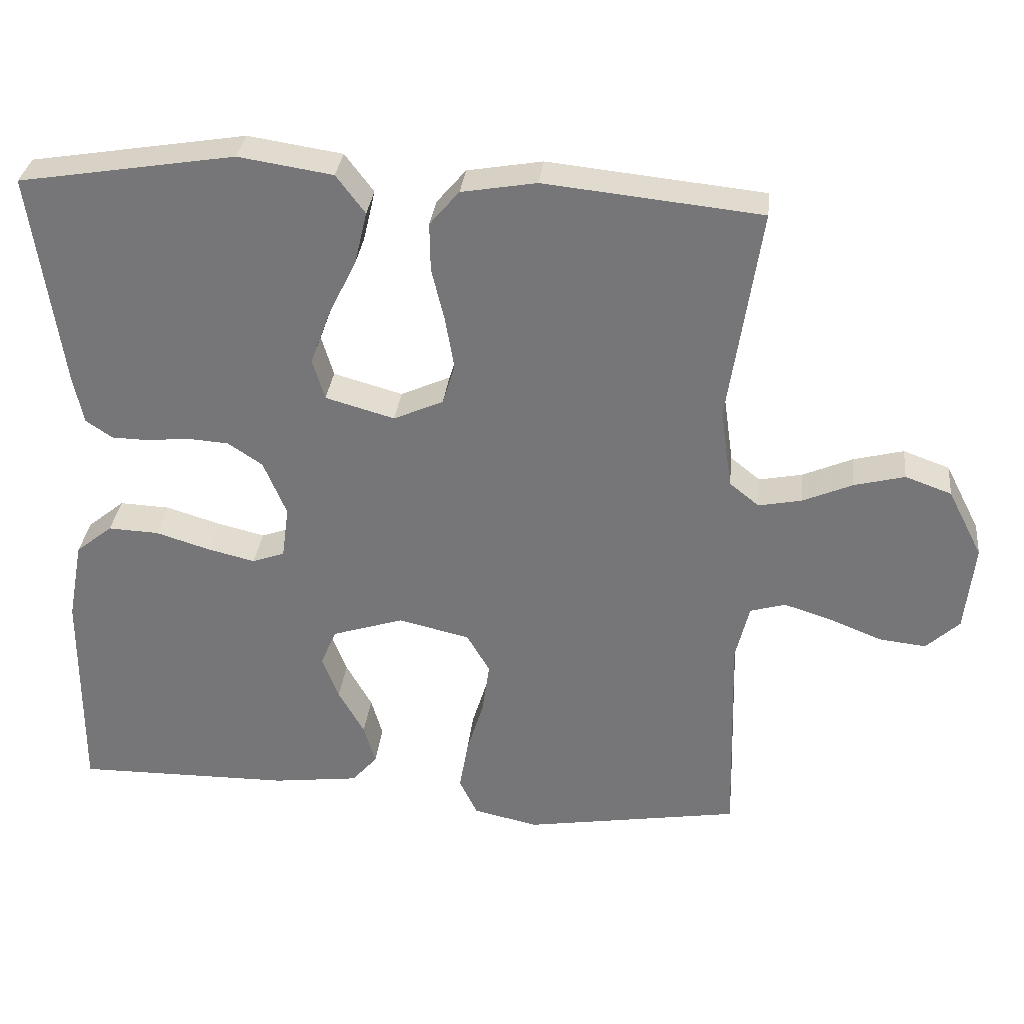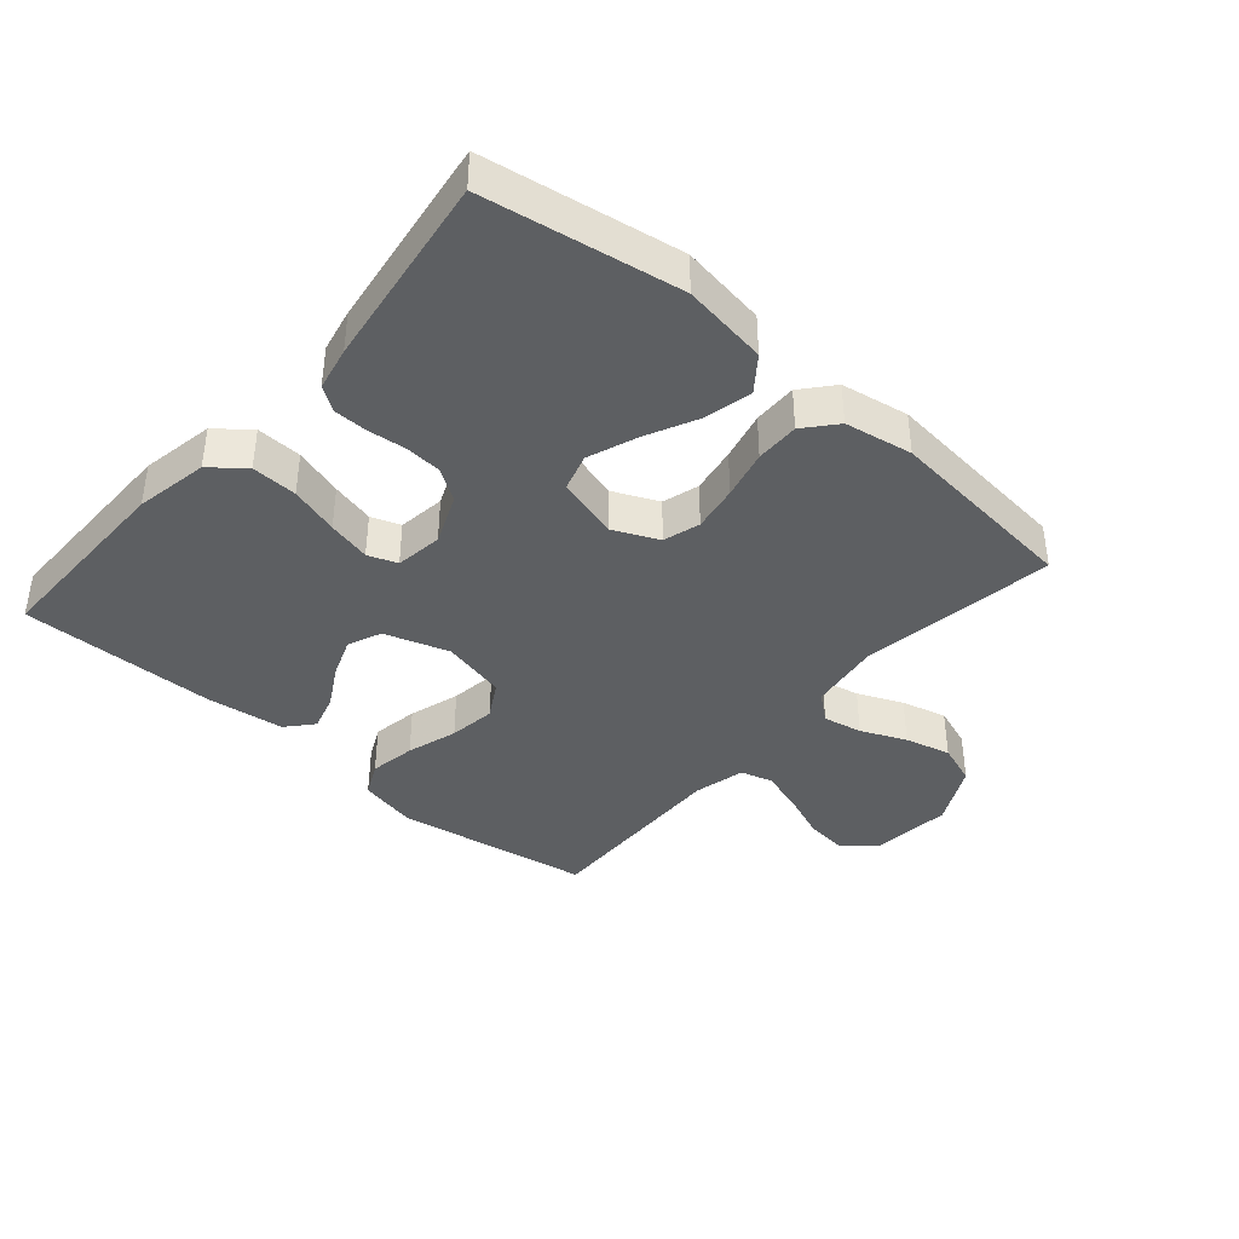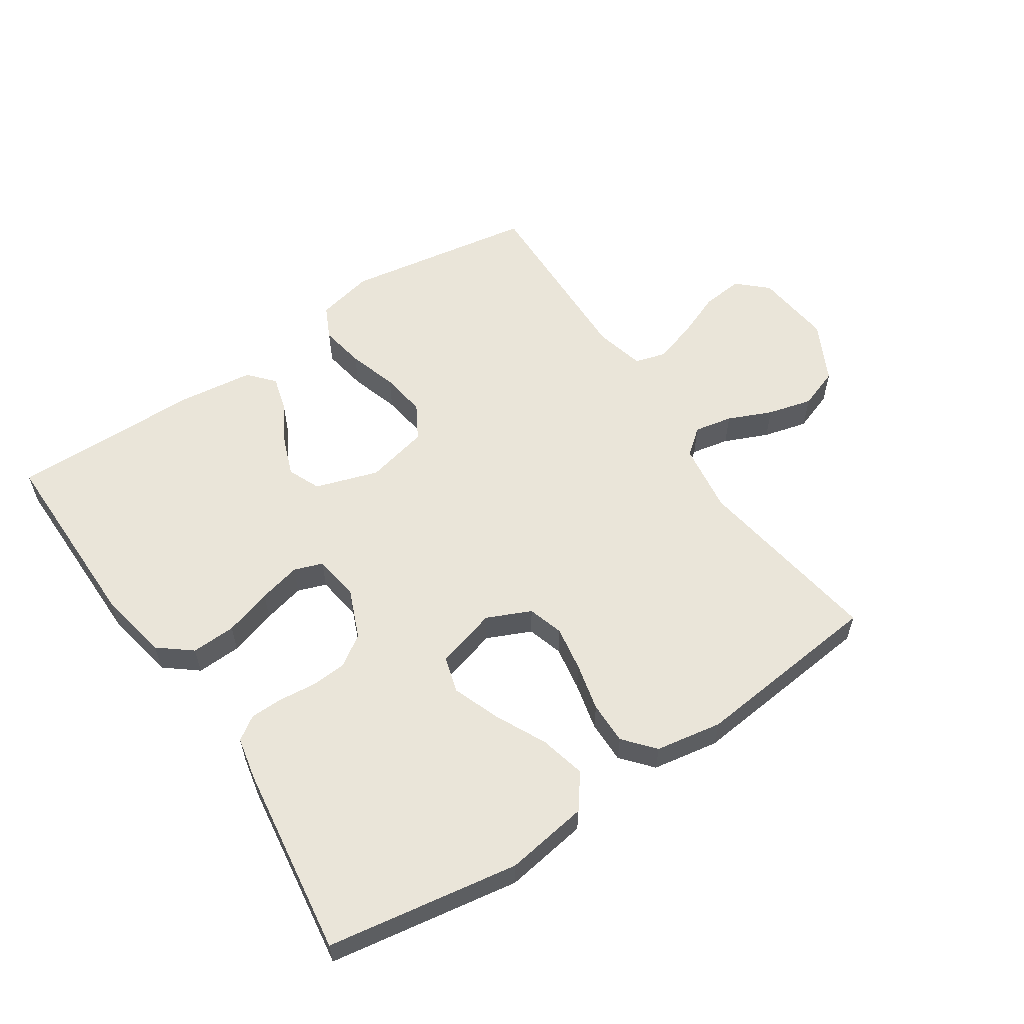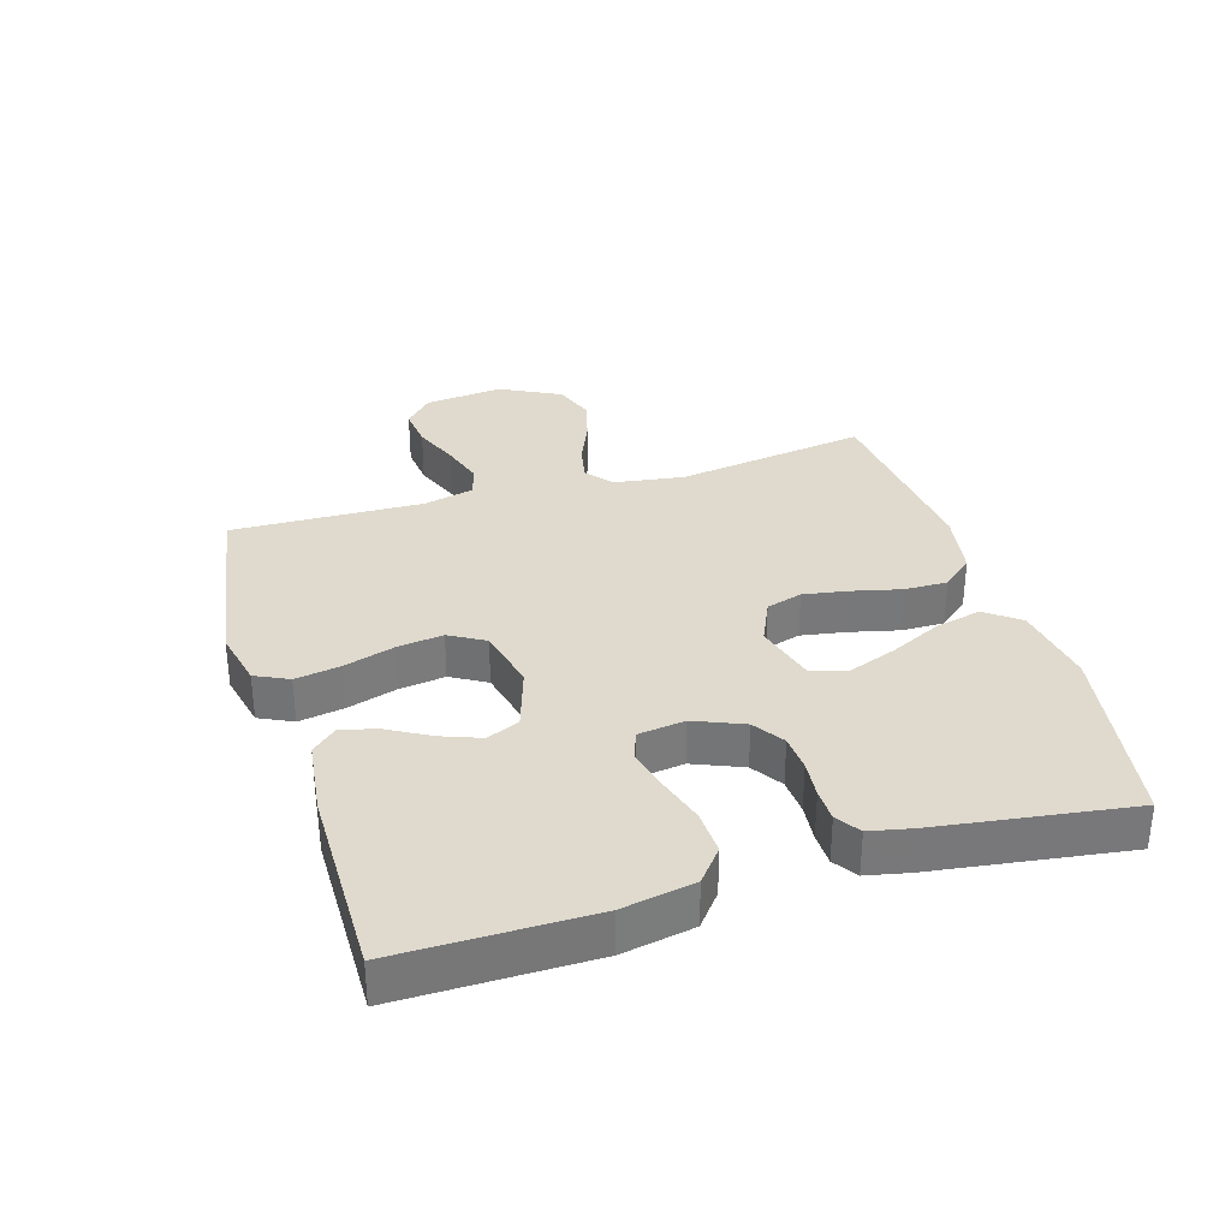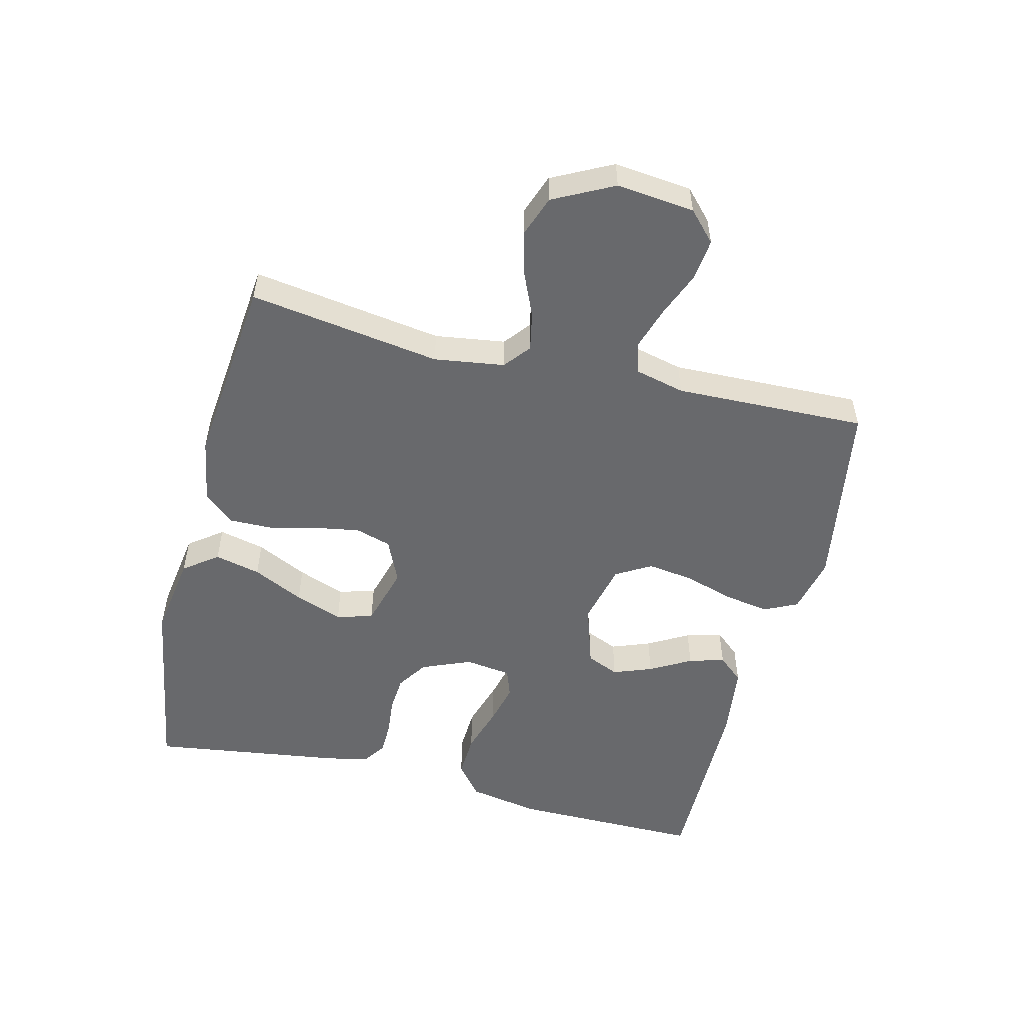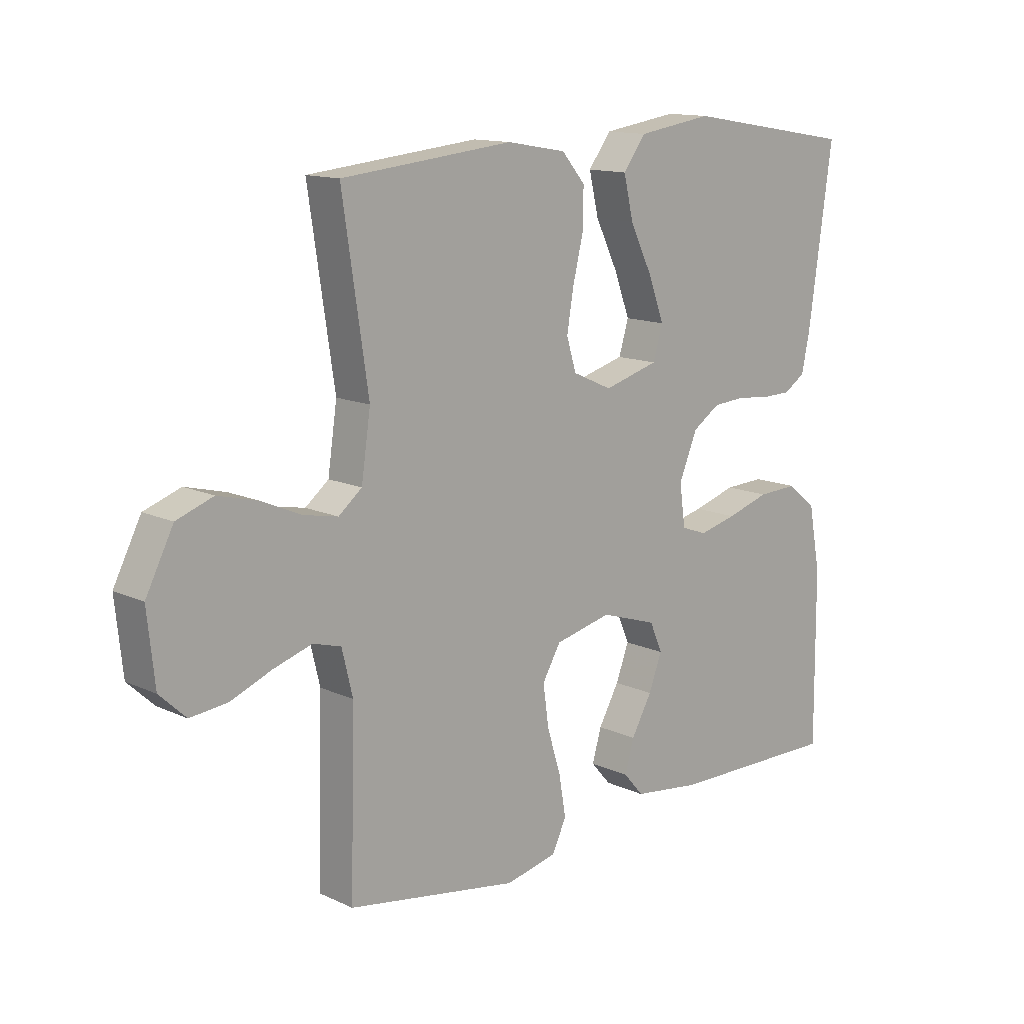
<metadata>
{"format":"obj","ext":"obj","renderer":"f3d","projection":"perspective","resolution":1024,"background":"white","views":[{"elev":32.2,"azim":6.3,"up":"+Z"},{"elev":-39.7,"azim":-40.8,"up":"+Y"},{"elev":57.8,"azim":-33.8,"up":"+Y"},{"elev":32.9,"azim":-106.9,"up":"+Y"},{"elev":-52.8,"azim":76.1,"up":"+Y"},{"elev":13.3,"azim":136.3,"up":"+Z"}]}
</metadata>
<code>
v 0.5 0.07 -0.5
v 0.2 0.07 -0.549
v 0.11 0.07 -0.529
v 0.085 0.07 -0.477
v 0.097 0.07 -0.406
v 0.121 0.07 -0.328
v 0.131 0.07 -0.256
v 0.099 0.07 -0.201
v 0 0.07 -0.178
v -0.099 0.07 -0.21
v -0.121 0.07 -0.261
v -0.098 0.07 -0.322
v -0.062 0.07 -0.386
v -0.046 0.07 -0.442
v -0.081 0.07 -0.482
v -0.2 0.07 -0.497
v -0.5 0.07 -0.5
v -0.498 0.07 -0.2
v -0.477 0.07 -0.088
v -0.426 0.07 -0.047
v -0.356 0.07 -0.05
v -0.281 0.07 -0.073
v -0.215 0.07 -0.089
v -0.17 0.07 -0.073
v -0.16 0.07 0
v -0.192 0.07 0.077
v -0.24 0.07 0.109
v -0.297 0.07 0.113
v -0.356 0.07 0.107
v -0.407 0.07 0.108
v -0.444 0.07 0.133
v -0.458 0.07 0.2
v -0.5 0.07 0.5
v -0.2 0.07 0.549
v -0.069 0.07 0.529
v -0.029 0.07 0.476
v -0.046 0.07 0.404
v -0.085 0.07 0.324
v -0.113 0.07 0.249
v -0.096 0.07 0.192
v 0 0.07 0.165
v 0.069 0.07 0.196
v 0.086 0.07 0.252
v 0.074 0.07 0.323
v 0.056 0.07 0.398
v 0.055 0.07 0.465
v 0.096 0.07 0.513
v 0.2 0.07 0.531
v 0.5 0.07 0.5
v 0.455 0.07 0.2
v 0.471 0.07 0.09
v 0.512 0.07 0.057
v 0.572 0.07 0.069
v 0.641 0.07 0.099
v 0.711 0.07 0.117
v 0.775 0.07 0.094
v 0.823 0.07 0
v 0.81 0.07 -0.122
v 0.764 0.07 -0.165
v 0.699 0.07 -0.158
v 0.627 0.07 -0.129
v 0.56 0.07 -0.108
v 0.511 0.07 -0.122
v 0.492 0.07 -0.2
v 0.5 0 -0.5
v 0.2 0 -0.549
v 0.11 0 -0.529
v 0.085 0 -0.477
v 0.097 0 -0.406
v 0.121 0 -0.328
v 0.131 0 -0.256
v 0.099 0 -0.201
v 0 0 -0.178
v -0.099 0 -0.21
v -0.121 0 -0.261
v -0.098 0 -0.322
v -0.062 0 -0.386
v -0.046 0 -0.442
v -0.081 0 -0.482
v -0.2 0 -0.497
v -0.5 0 -0.5
v -0.498 0 -0.2
v -0.477 0 -0.088
v -0.426 0 -0.047
v -0.356 0 -0.05
v -0.281 0 -0.073
v -0.215 0 -0.089
v -0.17 0 -0.073
v -0.16 0 0
v -0.192 0 0.077
v -0.24 0 0.109
v -0.297 0 0.113
v -0.356 0 0.107
v -0.407 0 0.108
v -0.444 0 0.133
v -0.458 0 0.2
v -0.5 0 0.5
v -0.2 0 0.549
v -0.069 0 0.529
v -0.029 0 0.476
v -0.046 0 0.404
v -0.085 0 0.324
v -0.113 0 0.249
v -0.096 0 0.192
v 0 0 0.165
v 0.069 0 0.196
v 0.086 0 0.252
v 0.074 0 0.323
v 0.056 0 0.398
v 0.055 0 0.465
v 0.096 0 0.513
v 0.2 0 0.531
v 0.5 0 0.5
v 0.455 0 0.2
v 0.471 0 0.09
v 0.512 0 0.057
v 0.572 0 0.069
v 0.641 0 0.099
v 0.711 0 0.117
v 0.775 0 0.094
v 0.823 0 0
v 0.81 0 -0.122
v 0.764 0 -0.165
v 0.699 0 -0.158
v 0.627 0 -0.129
v 0.56 0 -0.108
v 0.511 0 -0.122
v 0.492 0 -0.2
f 58 59 60 61
f 58 61 62
f 57 58 62
f 56 57 62 63
f 53 54 55 56
f 52 53 56 63
f 47 48 49 50
f 47 50 51
f 44 45 46 47
f 43 44 47 51
f 42 43 51 52
f 35 36 37 38
f 35 38 39
f 34 35 39
f 33 34 39
f 32 33 39 40
f 28 29 30 31
f 27 28 31 32
f 19 20 21 22
f 19 22 23
f 18 19 23
f 17 18 23 24
f 15 16 17 24
f 12 13 14 15
f 11 12 15
f 3 4 5 6
f 3 6 7
f 64 1 2 3
f 64 3 7
f 63 64 7 8
f 41 42 52 63
f 41 63 8 9
f 27 32 40 41
f 26 27 41
f 25 26 41 9
f 24 25 9 10
f 11 15 24
f 10 11 24
f 125 124 123 122
f 126 125 122
f 126 122 121
f 127 126 121 120
f 120 119 118 117
f 127 120 117 116
f 114 113 112 111
f 115 114 111
f 111 110 109 108
f 115 111 108 107
f 116 115 107 106
f 102 101 100 99
f 103 102 99
f 103 99 98
f 103 98 97
f 104 103 97 96
f 95 94 93 92
f 96 95 92 91
f 86 85 84 83
f 87 86 83
f 87 83 82
f 88 87 82 81
f 88 81 80 79
f 79 78 77 76
f 79 76 75
f 70 69 68 67
f 71 70 67
f 67 66 65 128
f 71 67 128
f 72 71 128 127
f 127 116 106 105
f 73 72 127 105
f 105 104 96 91
f 105 91 90
f 73 105 90 89
f 74 73 89 88
f 88 79 75
f 88 75 74
f 1 65 66 2
f 2 66 67 3
f 3 67 68 4
f 4 68 69 5
f 5 69 70 6
f 6 70 71 7
f 7 71 72 8
f 8 72 73 9
f 9 73 74 10
f 10 74 75 11
f 11 75 76 12
f 12 76 77 13
f 13 77 78 14
f 14 78 79 15
f 15 79 80 16
f 16 80 81 17
f 17 81 82 18
f 18 82 83 19
f 19 83 84 20
f 20 84 85 21
f 21 85 86 22
f 22 86 87 23
f 23 87 88 24
f 24 88 89 25
f 25 89 90 26
f 26 90 91 27
f 27 91 92 28
f 28 92 93 29
f 29 93 94 30
f 30 94 95 31
f 31 95 96 32
f 32 96 97 33
f 33 97 98 34
f 34 98 99 35
f 35 99 100 36
f 36 100 101 37
f 37 101 102 38
f 38 102 103 39
f 39 103 104 40
f 40 104 105 41
f 41 105 106 42
f 42 106 107 43
f 43 107 108 44
f 44 108 109 45
f 45 109 110 46
f 46 110 111 47
f 47 111 112 48
f 48 112 113 49
f 49 113 114 50
f 50 114 115 51
f 51 115 116 52
f 52 116 117 53
f 53 117 118 54
f 54 118 119 55
f 55 119 120 56
f 56 120 121 57
f 57 121 122 58
f 58 122 123 59
f 59 123 124 60
f 60 124 125 61
f 61 125 126 62
f 62 126 127 63
f 63 127 128 64
f 64 128 65 1

</code>
